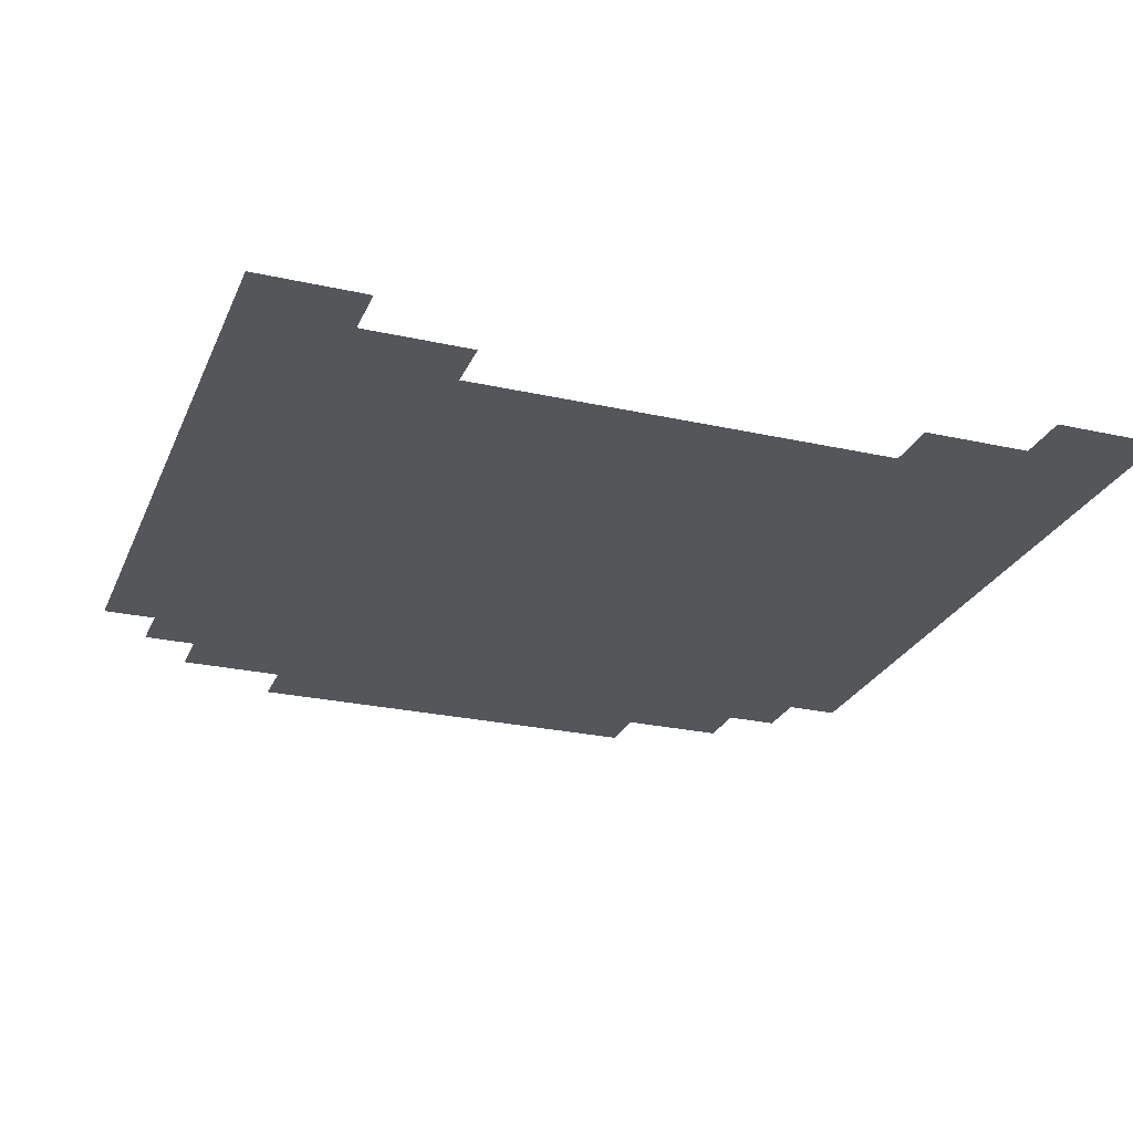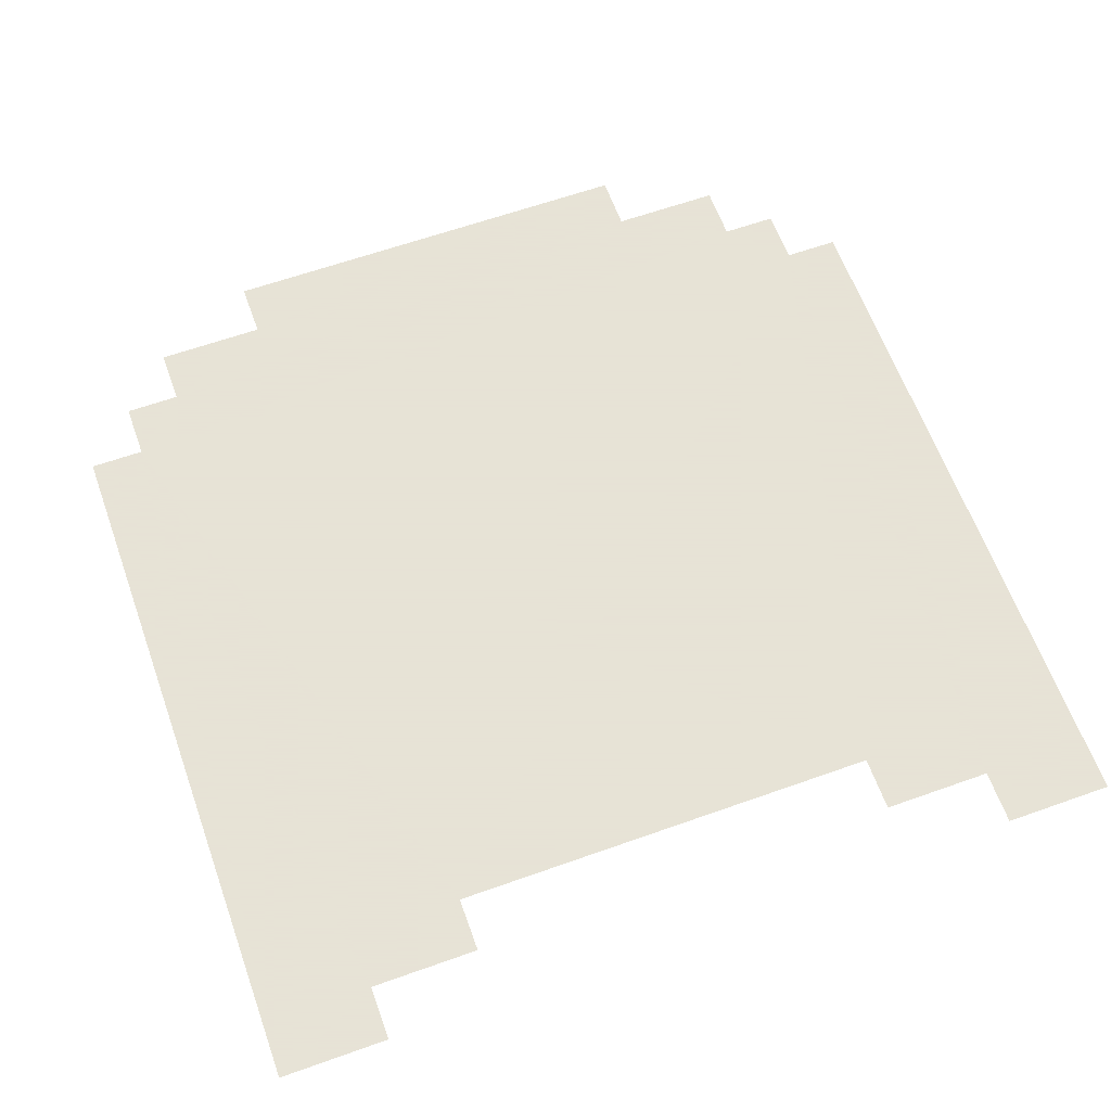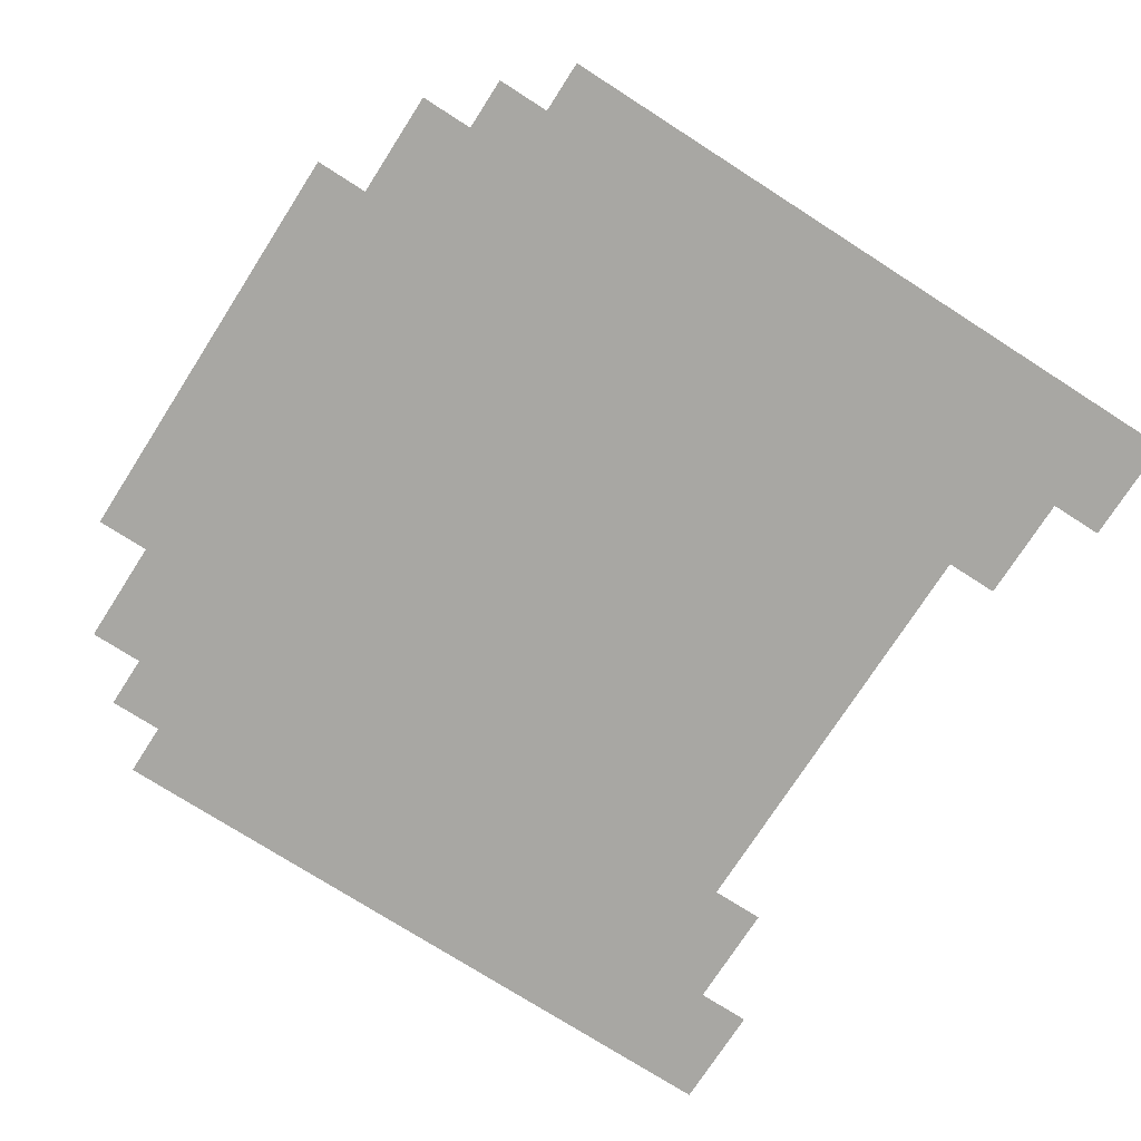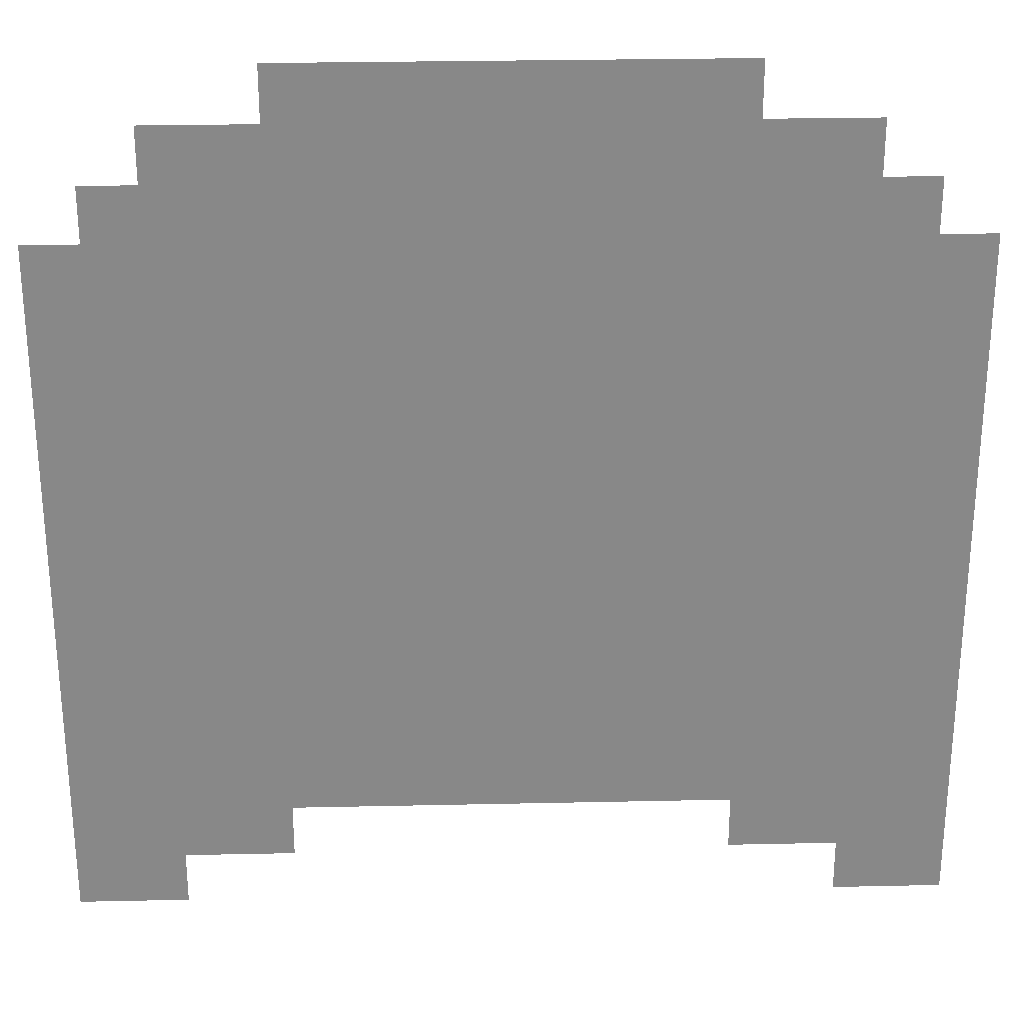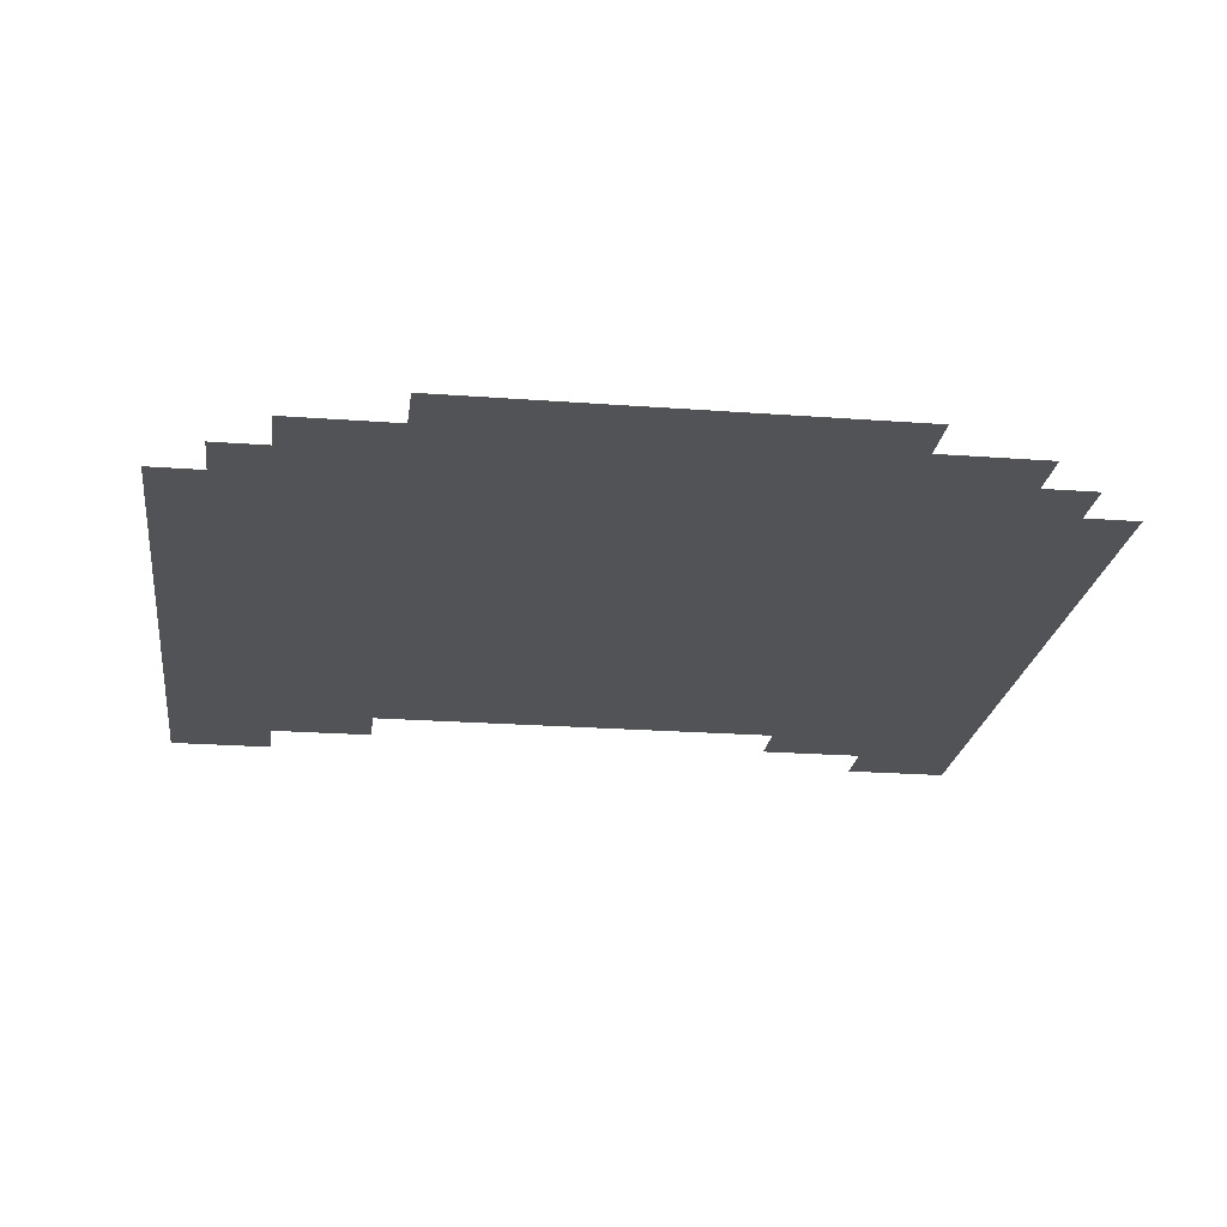
<metadata>
{"format":"obj","ext":"obj","renderer":"f3d","projection":"perspective","resolution":1024,"background":"white","views":[{"elev":-25.9,"azim":-19.6,"up":"+Z"},{"elev":62.8,"azim":-19.8,"up":"+Z"},{"elev":-74.4,"azim":-122.7,"up":"+Z"},{"elev":27.4,"azim":-1.9,"up":"+Y"},{"elev":-22.3,"azim":172.6,"up":"+Z"}]}
</metadata>
<code>
g n007v001_l
v -0.375 0.875 -0.43
v -0.4375 0.8125 -0.43
v -0.4375 0.875 -0.43
v 0.4375 0.8125 -0.43
v 0.375 0.875 -0.43
v 0.4375 0.875 -0.43
v -0.25 0.9375 -0.43
v -0.375 0.9375 -0.43
v 0.25 0.9375 -0.43
v 0.375 0.9375 -0.43
v -0.25 1 -0.43
v 0.25 1 -0.43
v 0.25 0.125 -0.43
v 0.375 0.0625 -0.43
v 0.5 0.8125 -0.43
v 0.25 0.0625 -0.43
v 0.5 -1e-14 -0.43
v 0.375 -1e-14 -0.43
v -0.25 0.125 -0.43
v -0.375 0.0625 -0.43
v -0.25 0.0625 -0.43
v -0.5 0.8125 -0.43
v -0.5 -1e-14 -0.43
v -0.375 -1e-14 -0.43
v -0.25 0.9375 -0.43
v 0.25 1 -0.43
v -0.25 1 -0.43
v 0.25 0.9375 -0.43
v -0.375 0.875 -0.43
v -0.375 0.9375 -0.43
v 0.375 0.875 -0.43
v -0.4375 0.8125 -0.43
v 0.375 0.9375 -0.43
v -0.4375 0.875 -0.43
v 0.4375 0.8125 -0.43
v 0.4375 0.875 -0.43
v -0.25 0.125 -0.43
v -0.25 0.0625 -0.43
v 0.25 0.125 -0.43
v -0.375 0.0625 -0.43
v -0.5 -1e-14 -0.43
v -0.5 0.8125 -0.43
v -0.375 -1e-14 -0.43
v 0.375 0.0625 -0.43
v 0.25 0.0625 -0.43
v 0.5 0.8125 -0.43
v 0.5 -1e-14 -0.43
v 0.375 -1e-14 -0.43
g n007v001_l_0
f 3 2 1
f 2 4 1
f 4 5 1
f 4 6 5
f 1 5 7
f 8 1 7
f 5 9 7
f 5 10 9
f 7 9 11
f 9 12 11
f 4 2 13
f 4 13 14
f 15 4 14
f 13 16 14
f 17 15 14
f 18 17 14
f 2 19 13
f 2 20 19
f 20 21 19
f 2 22 20
f 22 23 20
f 23 24 20
f 27 26 25
f 26 28 25
f 25 28 29
f 30 25 29
f 28 31 29
f 29 31 32
f 28 33 31
f 34 29 32
f 31 35 32
f 31 36 35
f 37 32 35
f 37 38 32
f 39 37 35
f 38 40 32
f 40 41 32
f 41 42 32
f 40 43 41
f 39 35 44
f 45 39 44
f 35 46 44
f 46 47 44
f 47 48 44

</code>
